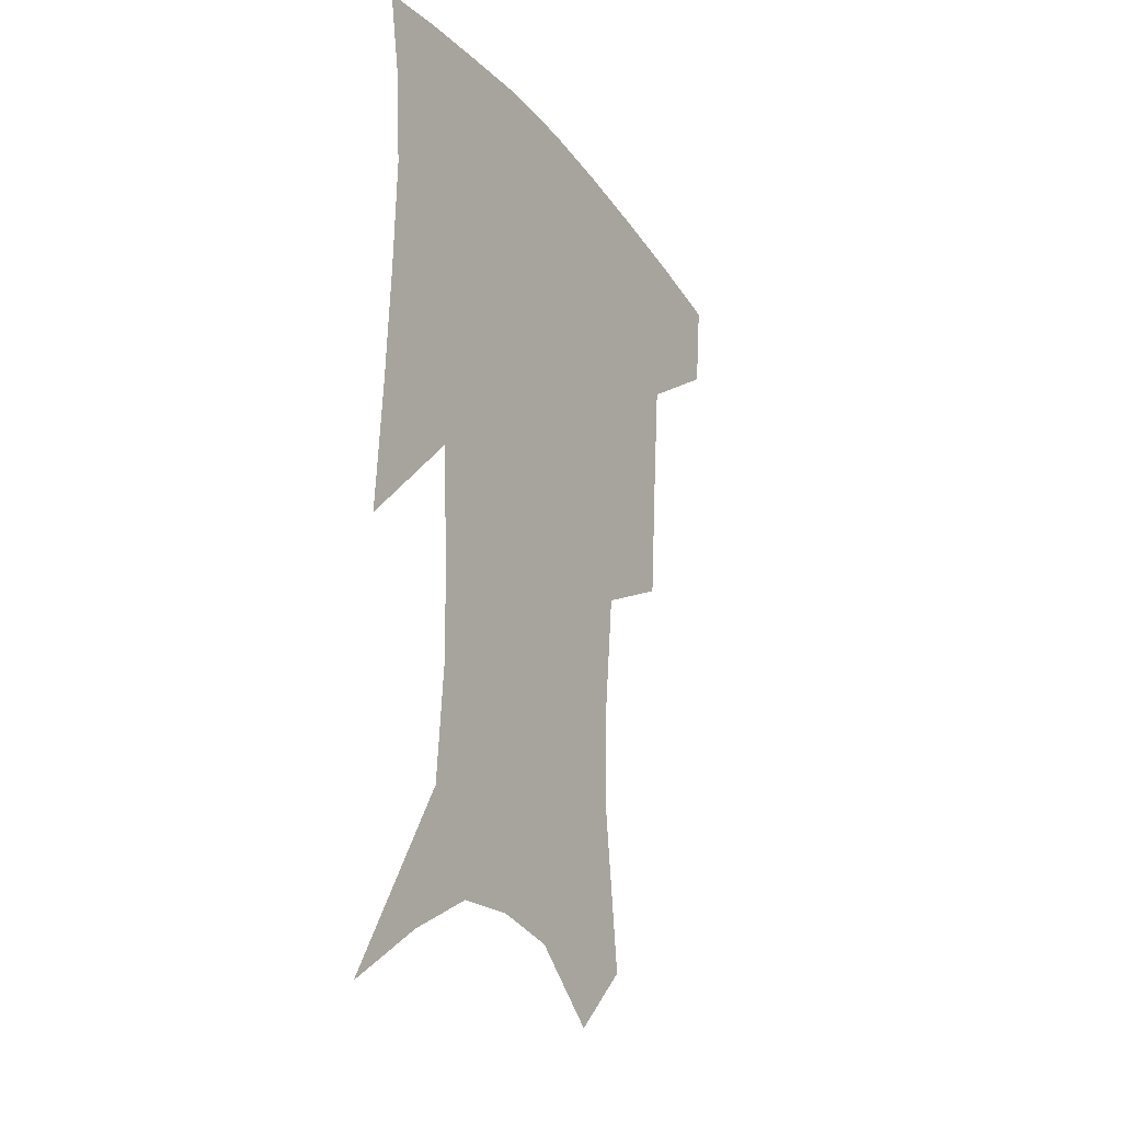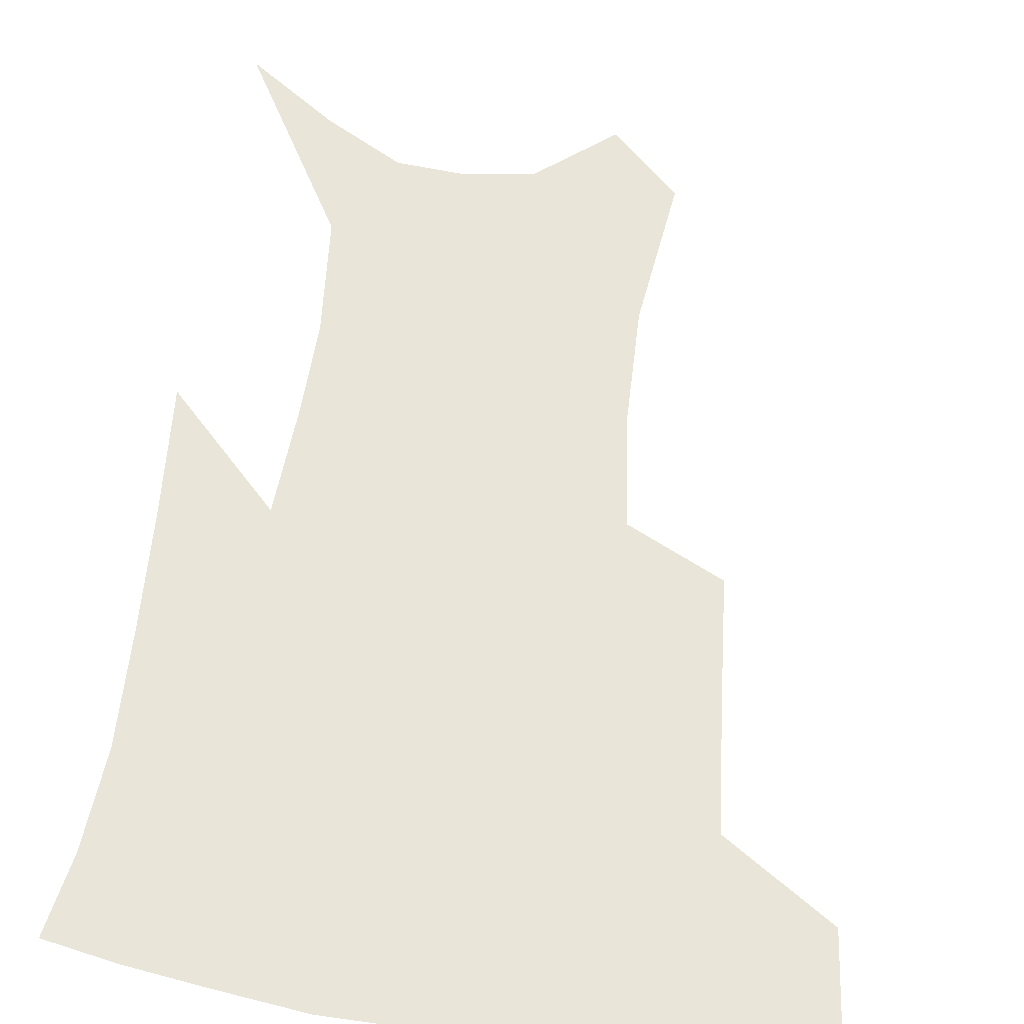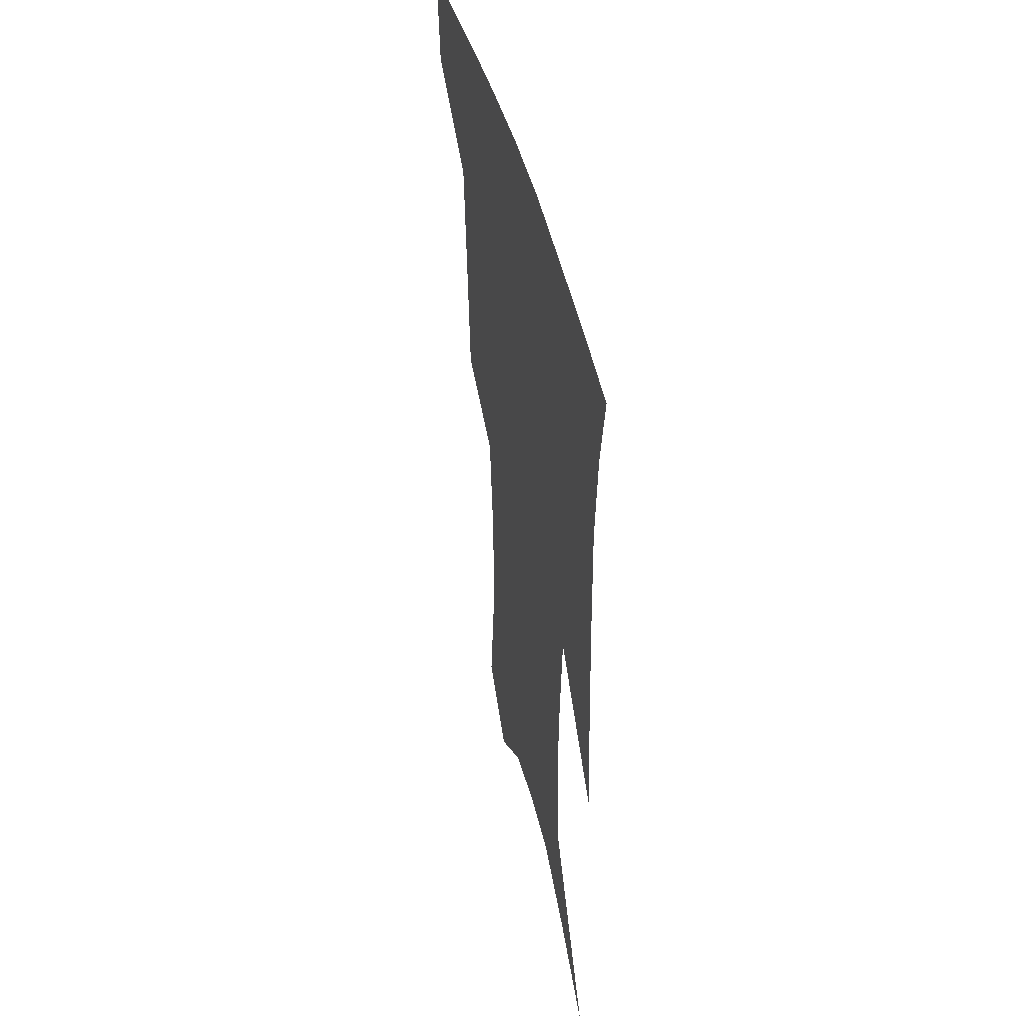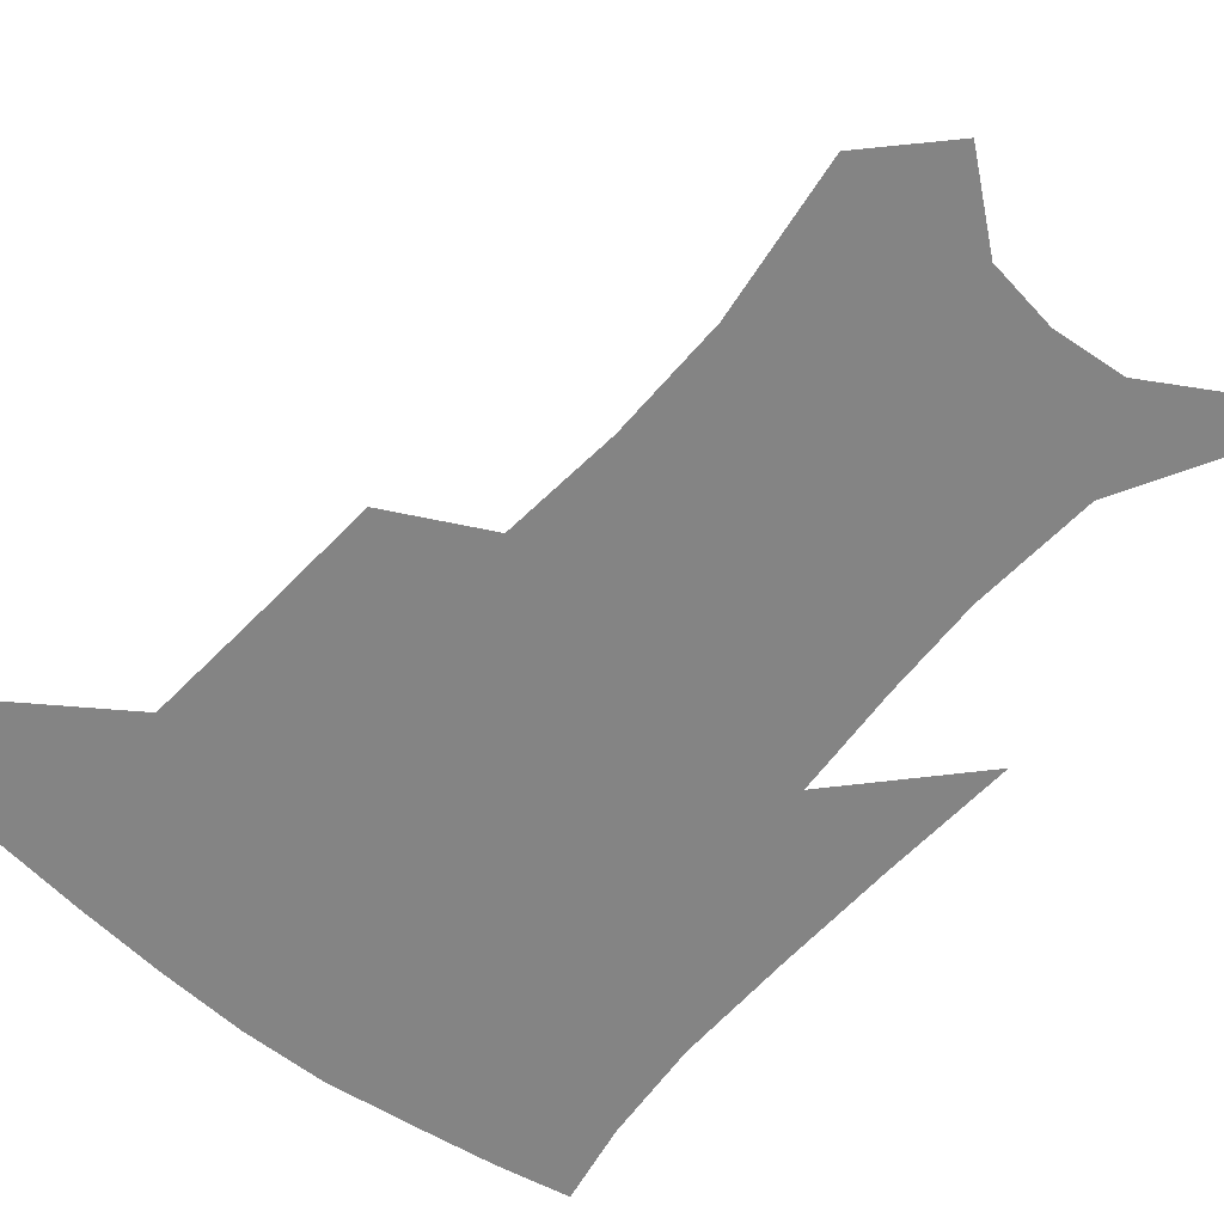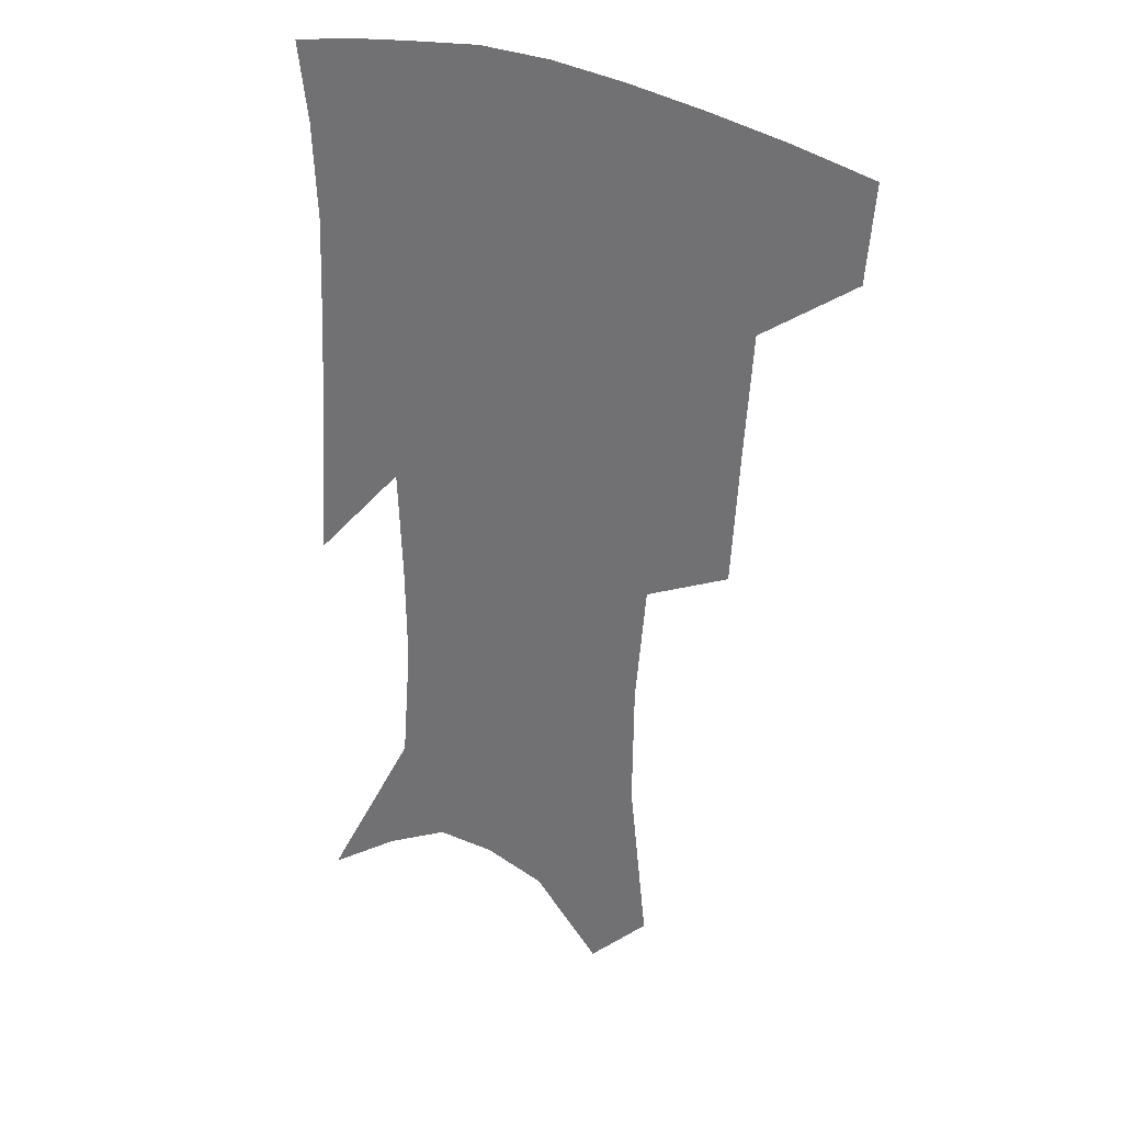
<metadata>
{"format":"obj","ext":"obj","renderer":"f3d","projection":"perspective","resolution":1024,"background":"white","views":[{"elev":-25.1,"azim":119.2,"up":"+Y"},{"elev":58.4,"azim":-172.2,"up":"+Z"},{"elev":46.1,"azim":76.5,"up":"+Y"},{"elev":-61.4,"azim":-39.2,"up":"+Z"},{"elev":27.4,"azim":-141.2,"up":"+Y"}]}
</metadata>
<code>
v 465.3 382.2 0
v 462.2 411.6 0
v 505.1 280.4 0
v 501.9 321.4 0
v 498.7 359.4 0
v 494.6 388.8 0
v 490.1 416.4 0
v 533.5 141.5 0
v 539.5 190.4 0
v 538.9 228 0
v 534.9 265.2 0
v 530 301.1 0
v 527.6 336.8 0
v 524.7 366.1 0
v 521.3 392.9 0
v 517.9 420.2 0
v 554.8 120.1 0
v 560.6 173.9 0
v 560.1 207.7 0
v 558.9 247.2 0
v 555.4 278.4 0
v 553.5 314.4 0
v 552 344.5 0
v 550.8 371.4 0
v 548.2 396.4 0
v 545.4 423.1 0
v 578.4 139.6 0
v 580.1 183.3 0
v 579.5 218.6 0
v 578 251.6 0
v 575.9 283.3 0
v 575.2 318.6 0
v 574.9 347 0
v 575.1 373.7 0
v 574.7 398.1 0
v 572.4 425 0
v 600.3 142.9 0
v 598.7 184.4 0
v 598 219 0
v 597.2 255.8 0
v 596.8 290.1 0
v 596.7 320.5 0
v 597.5 348.8 0
v 598.7 374.6 0
v 599.9 398.2 0
v 599.2 424.7 0
v 622.2 141.1 0
v 618.6 176.7 0
v 615.9 220.1 0
v 616.5 251.4 0
v 618 282.3 0
v 618 315.2 0
v 618.7 348.5 0
v 621.4 372.6 0
v 624.1 397.1 0
v 626.9 421.4 0
v 646.8 126.9 0
v 638.8 169.4 0
v 635.5 208.4 0
v 636.3 239.7 0
v 638.3 274.6 0
v 639.3 309.2 0
v 640.7 340.3 0
v 644 367.2 0
v 647.4 394.4 0
v 651.7 418 0
v 674.8 106.4 0
v 673.9 237.3 0
v 670.9 280.1 0
v 668.9 318.7 0
v 667.7 356.3 0
v 670 388.4 0
v 674.5 413.7 0
v 691 451 0
f 5 6 1
f 1 6 2
f 6 7 2
f 11 12 3
f 3 12 4
f 12 13 4
f 4 13 5
f 13 14 5
f 5 14 6
f 14 15 6
f 6 15 7
f 15 16 7
f 17 18 8
f 8 18 9
f 18 19 9
f 9 19 10
f 19 20 10
f 10 20 11
f 20 21 11
f 11 21 12
f 21 22 12
f 12 22 13
f 22 23 13
f 13 23 14
f 23 24 14
f 14 24 15
f 24 25 15
f 15 25 16
f 25 26 16
f 17 27 18
f 27 28 18
f 18 28 19
f 28 29 19
f 19 29 20
f 29 30 20
f 20 30 21
f 30 31 21
f 21 31 22
f 31 32 22
f 22 32 23
f 32 33 23
f 23 33 24
f 33 34 24
f 24 34 25
f 34 35 25
f 25 35 26
f 35 36 26
f 27 37 28
f 37 38 28
f 28 38 29
f 38 39 29
f 29 39 30
f 39 40 30
f 30 40 31
f 40 41 31
f 31 41 32
f 41 42 32
f 32 42 33
f 42 43 33
f 33 43 34
f 43 44 34
f 34 44 35
f 44 45 35
f 35 45 36
f 45 46 36
f 37 47 38
f 47 48 38
f 38 48 39
f 48 49 39
f 39 49 40
f 49 50 40
f 40 50 41
f 50 51 41
f 41 51 42
f 51 52 42
f 42 52 43
f 52 53 43
f 43 53 44
f 53 54 44
f 44 54 45
f 54 55 45
f 45 55 46
f 55 56 46
f 47 57 48
f 57 58 48
f 48 58 49
f 58 59 49
f 49 59 50
f 59 60 50
f 50 60 51
f 60 61 51
f 51 61 52
f 61 62 52
f 52 62 53
f 62 63 53
f 53 63 54
f 63 64 54
f 54 64 55
f 64 65 55
f 55 65 56
f 65 66 56
f 57 67 58
f 61 68 62
f 68 69 62
f 62 69 63
f 69 70 63
f 63 70 64
f 70 71 64
f 64 71 65
f 71 72 65
f 65 72 66
f 72 73 66

</code>
